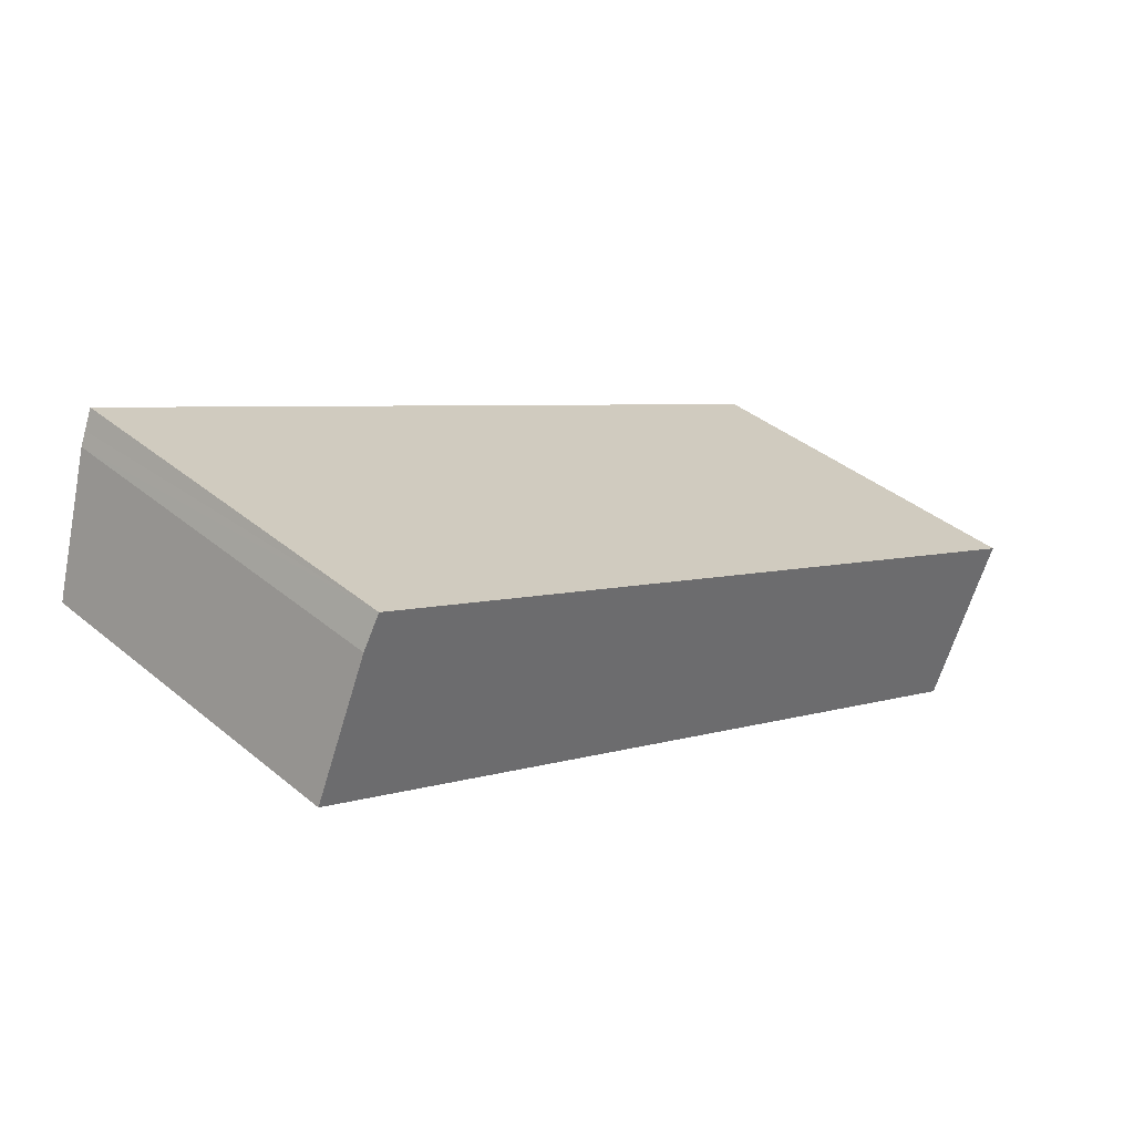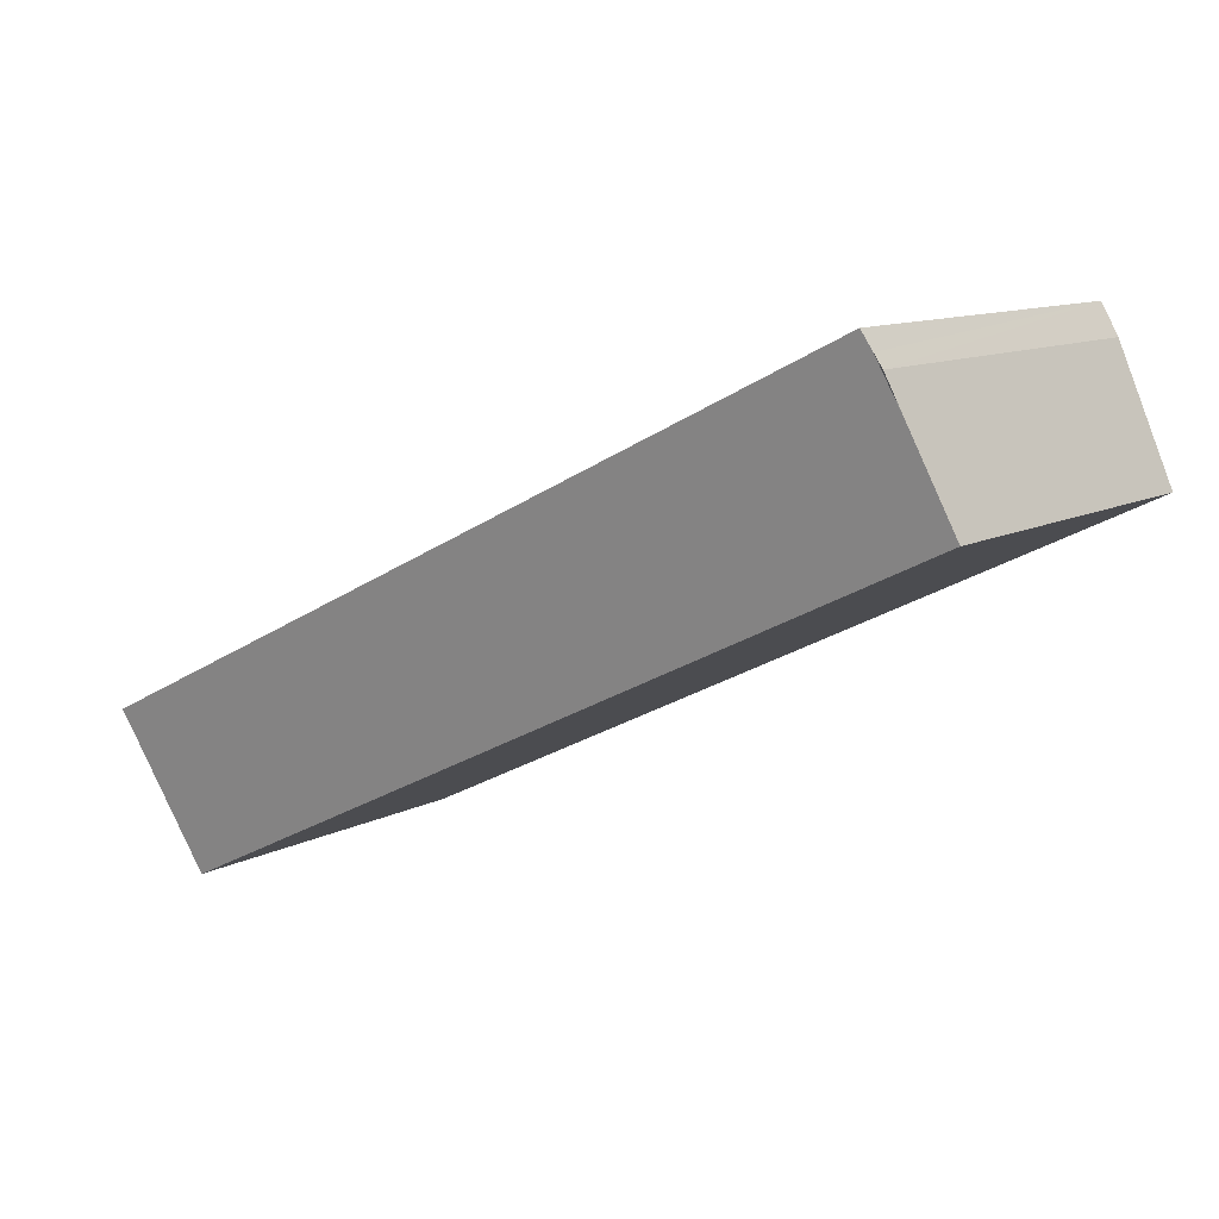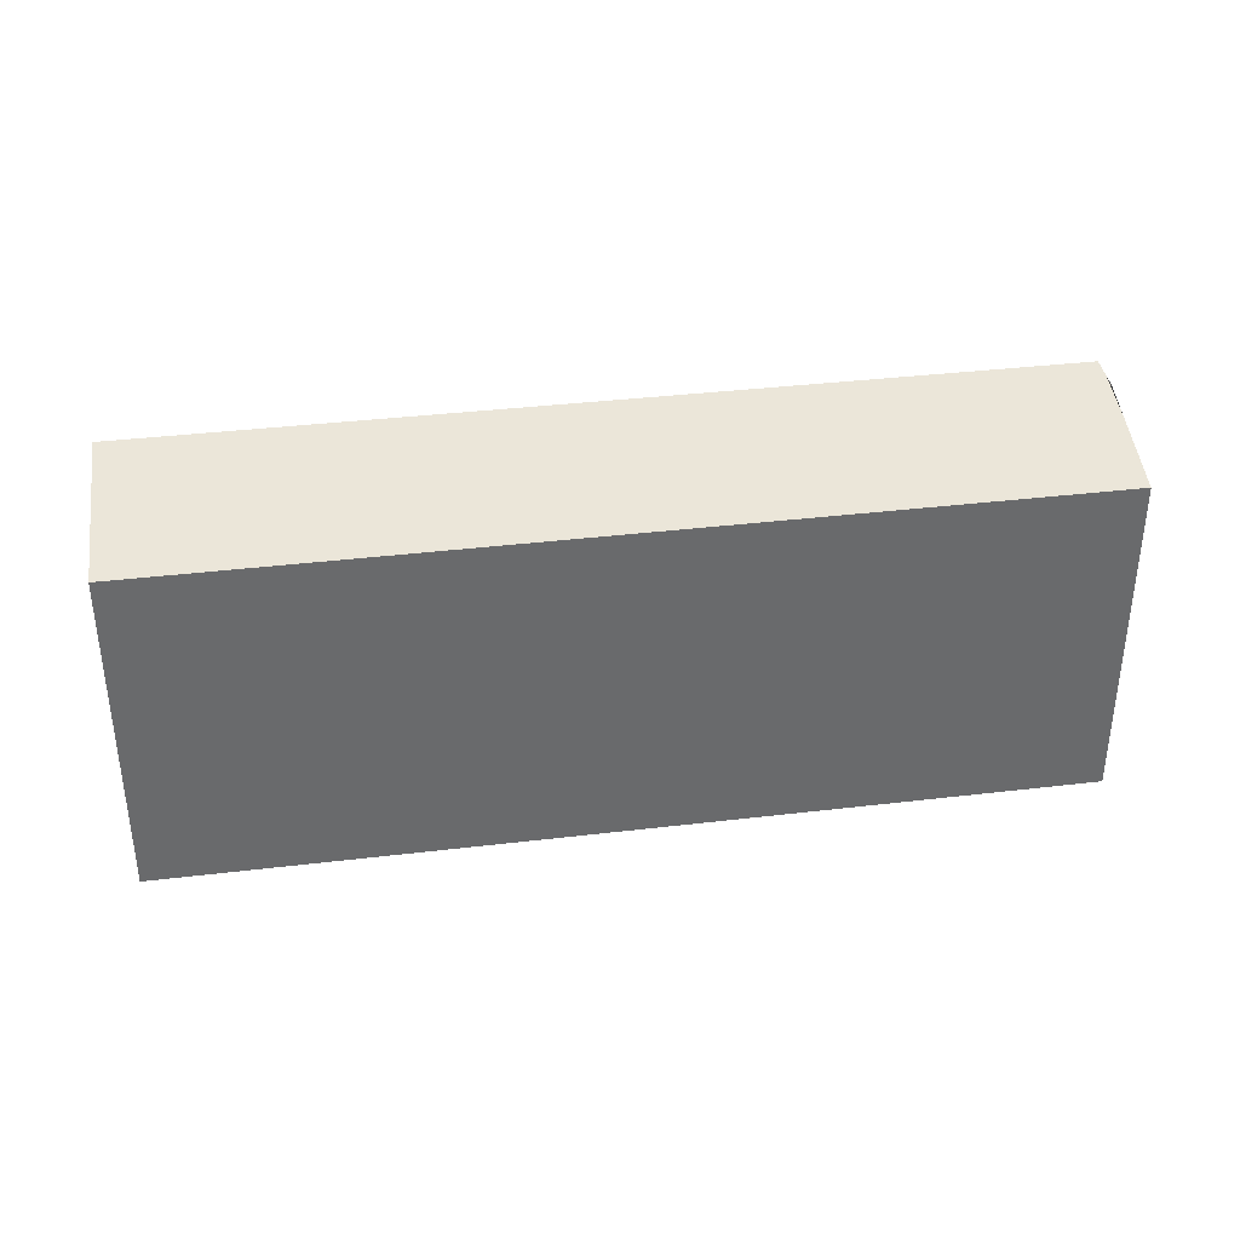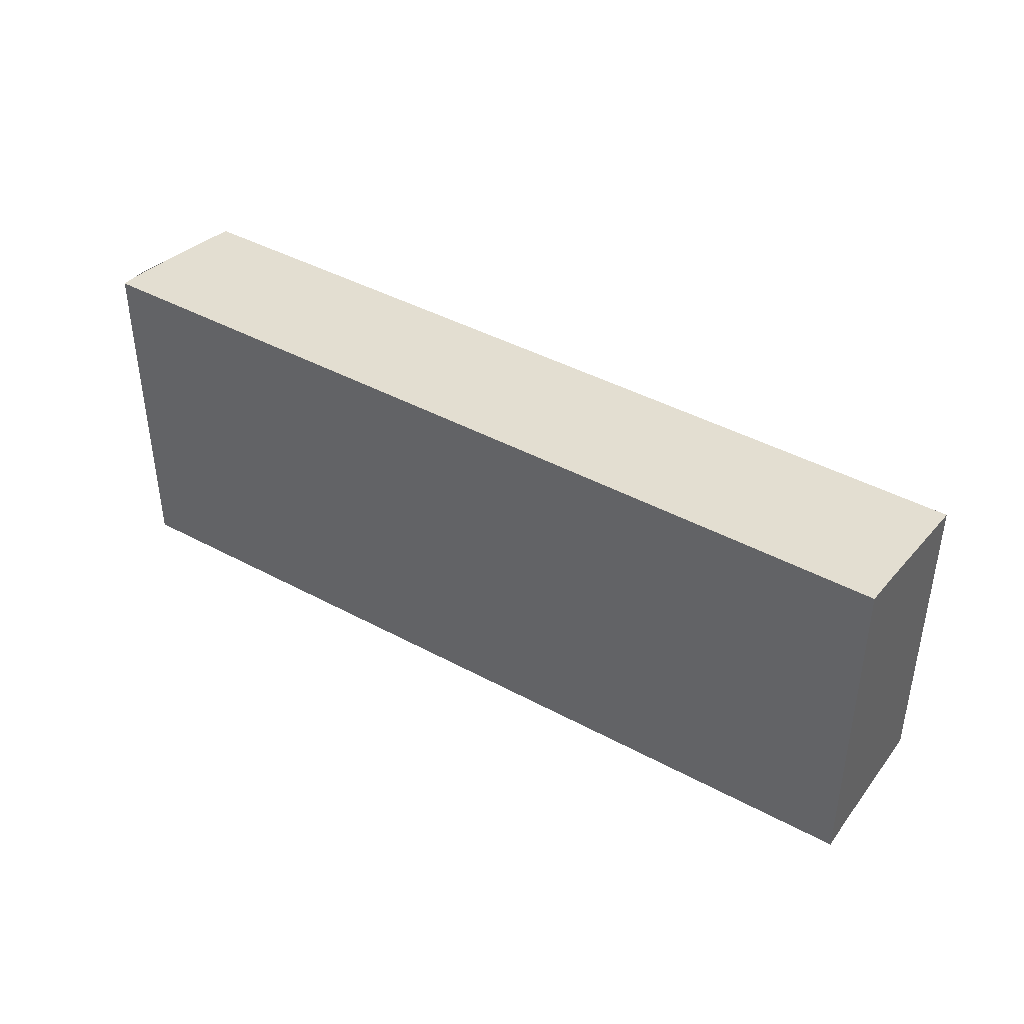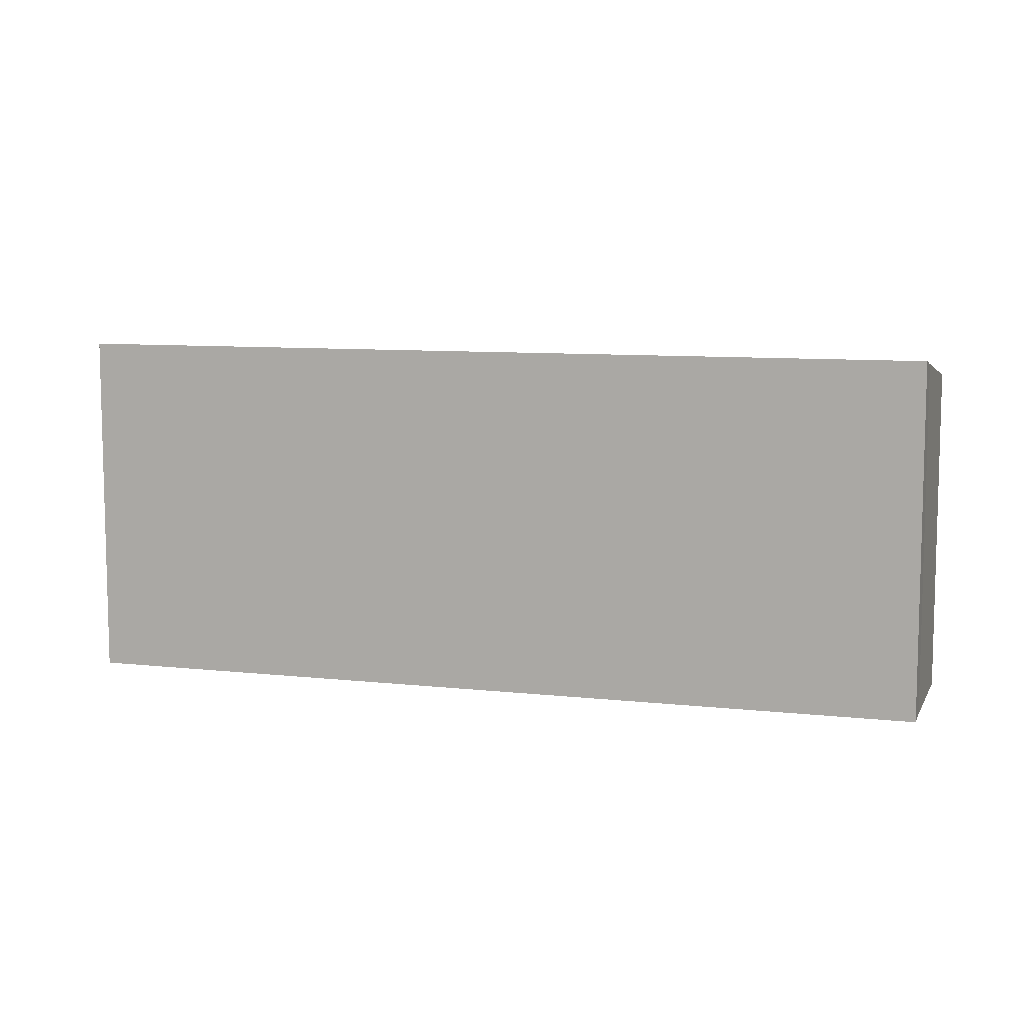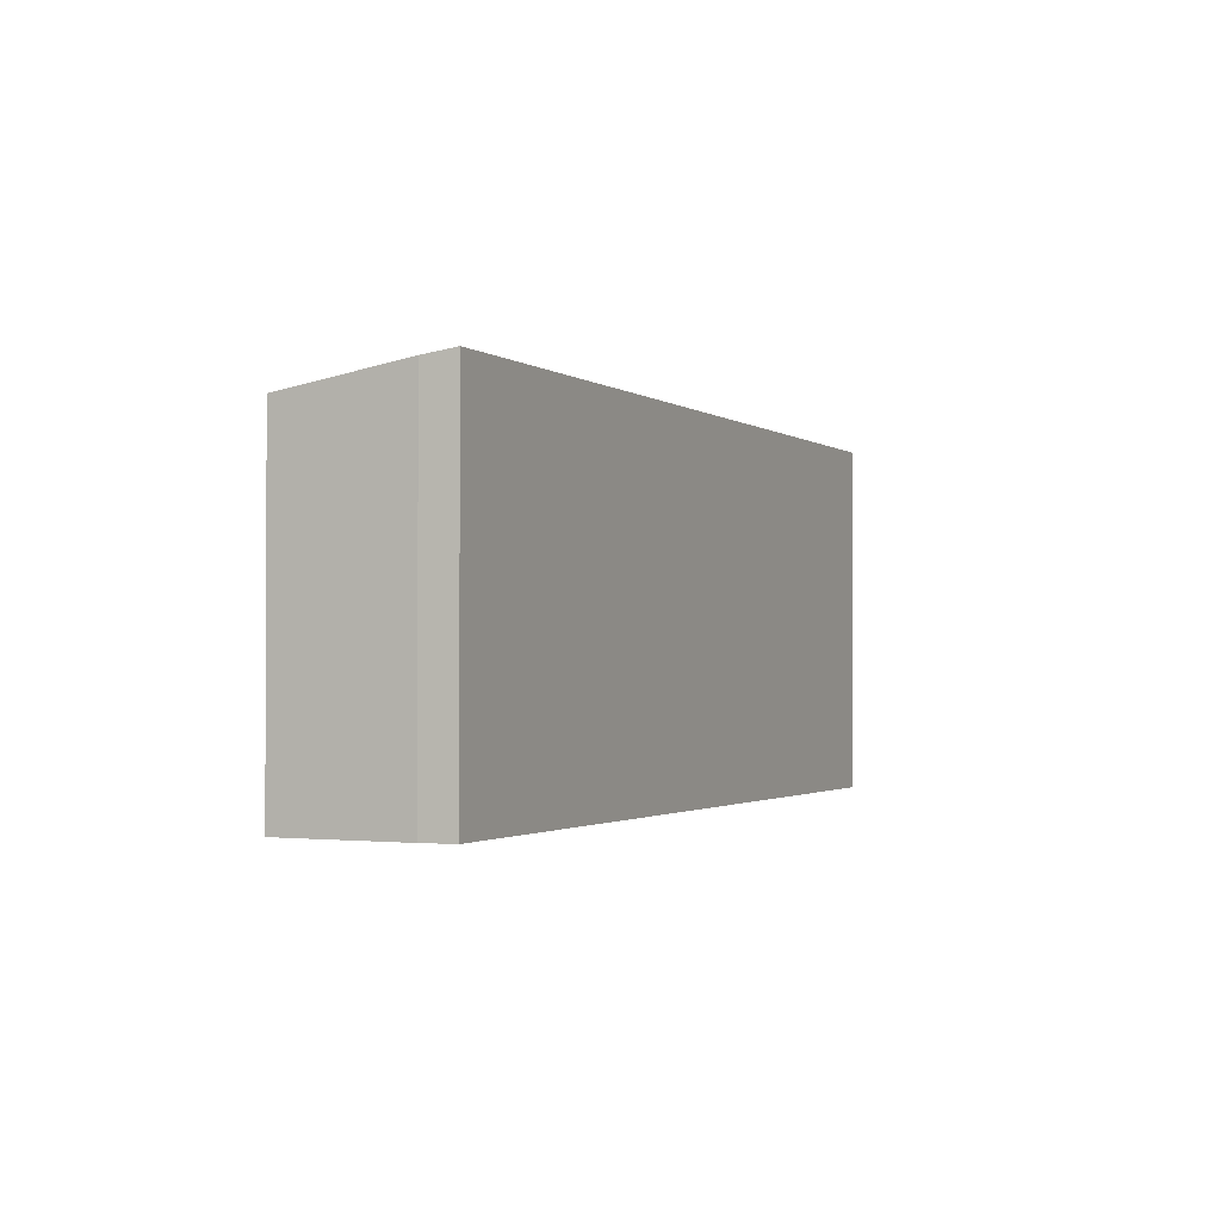
<metadata>
{"format":"obj","ext":"obj","renderer":"f3d","projection":"perspective","resolution":1024,"background":"white","views":[{"elev":39.3,"azim":-44.4,"up":"+Z"},{"elev":11.1,"azim":-141.4,"up":"+Z"},{"elev":37.5,"azim":-162.5,"up":"+Y"},{"elev":42.6,"azim":58.9,"up":"+Y"},{"elev":8.7,"azim":43.0,"up":"+Y"},{"elev":-1.5,"azim":-39.6,"up":"+Y"}]}
</metadata>
<code>
v  0.898 8.656 2.041
v  19.97 8.302 -9.832
v  0 8.312 5.09e-16
v  1.51 8.877 3.333
v  1.754 8.952 3.749
v  21.41 8.824 -6.781
v  21.78 8.952 -6.043
v  20.48 8.487 -8.752
v  1.754 -2.296e-16 3.749
v  1.336 8.825 3.038
v  1.336 -1.86e-16 3.038
v  1.51 -2.041e-16 3.333
v  0.898 -1.25e-16 2.041
v  0 0 0
v  21.78 3.7e-16 -6.043
v  21.41 4.152e-16 -6.781
v  19.97 6.02e-16 -9.832
v  20.48 5.359e-16 -8.752
g defaultobject
f 1 2 3
f 2 1 4
f 2 4 5
f 2 5 6
f 6 5 7
f 2 6 8
f 4 9 5
f 9 4 10
f 9 10 11
f 9 11 12
f 1 11 10
f 11 1 3
f 11 3 13
f 13 3 14
f 9 7 5
f 7 9 15
f 15 6 7
f 6 15 16
f 16 8 6
f 8 16 2
f 2 16 17
f 17 16 18
f 2 14 3
f 14 2 17
f 9 16 15
f 16 9 12
f 16 12 11
f 16 11 18
f 18 11 13
f 18 13 14
f 18 14 17

</code>
